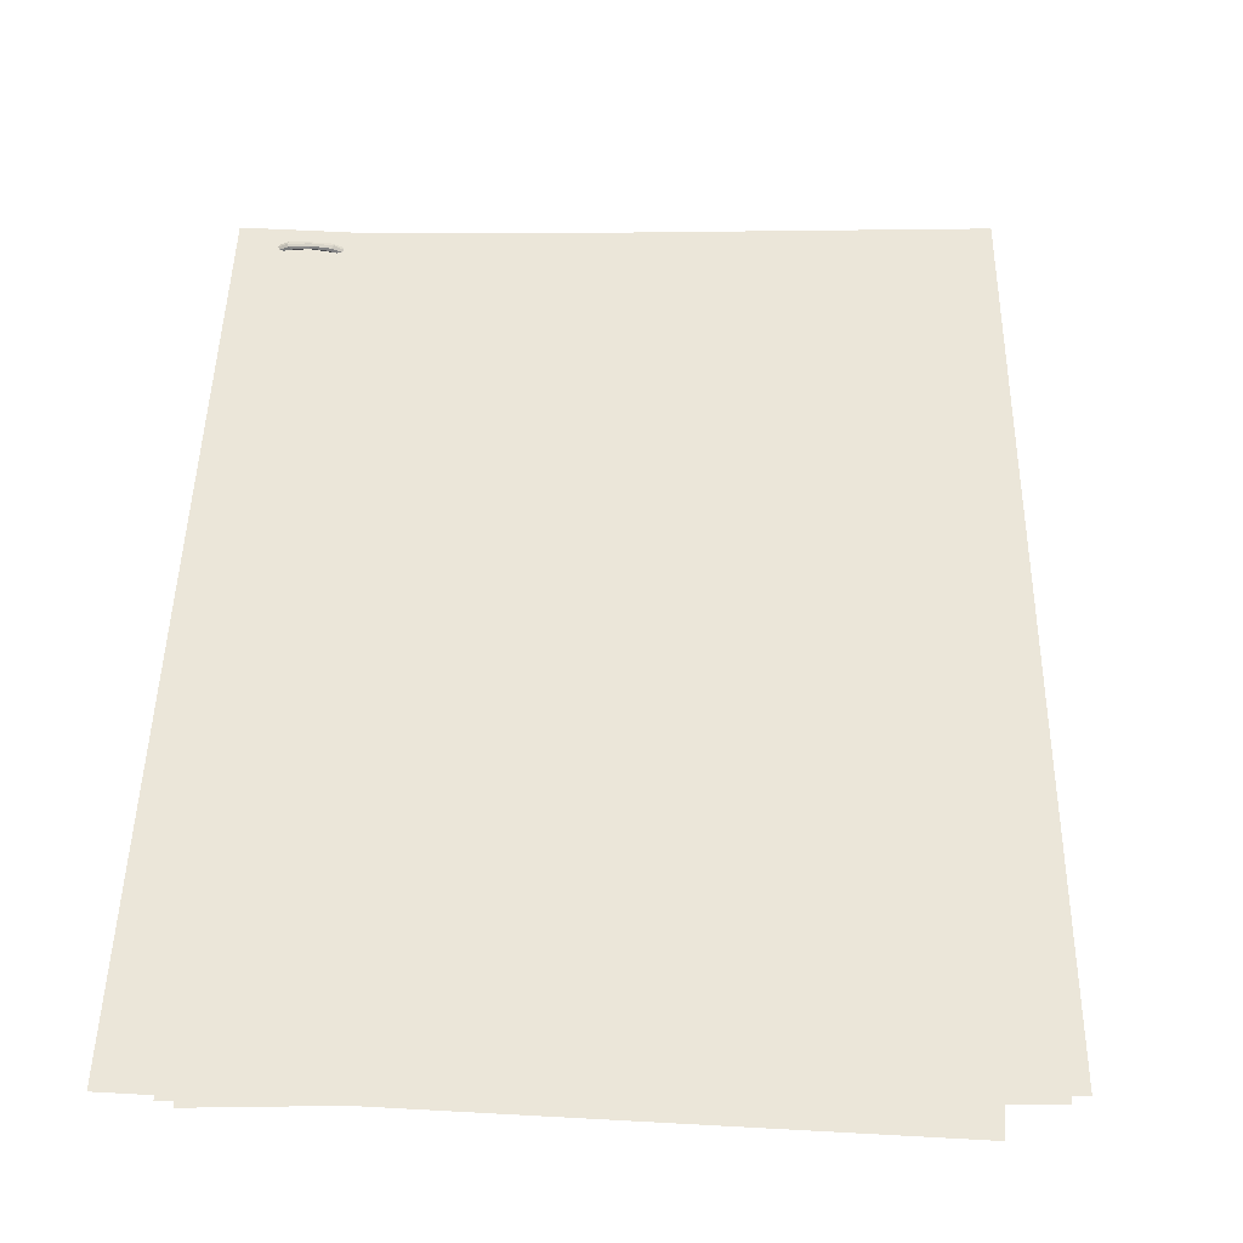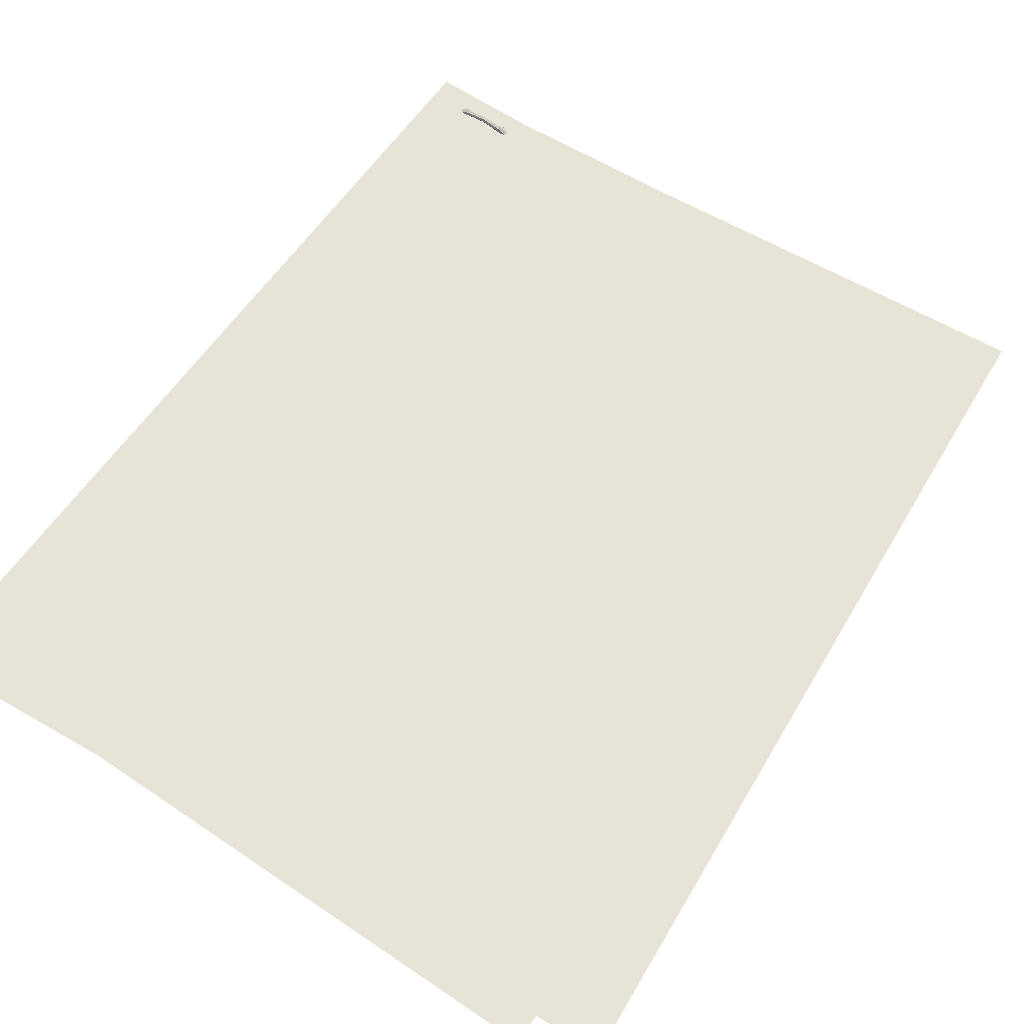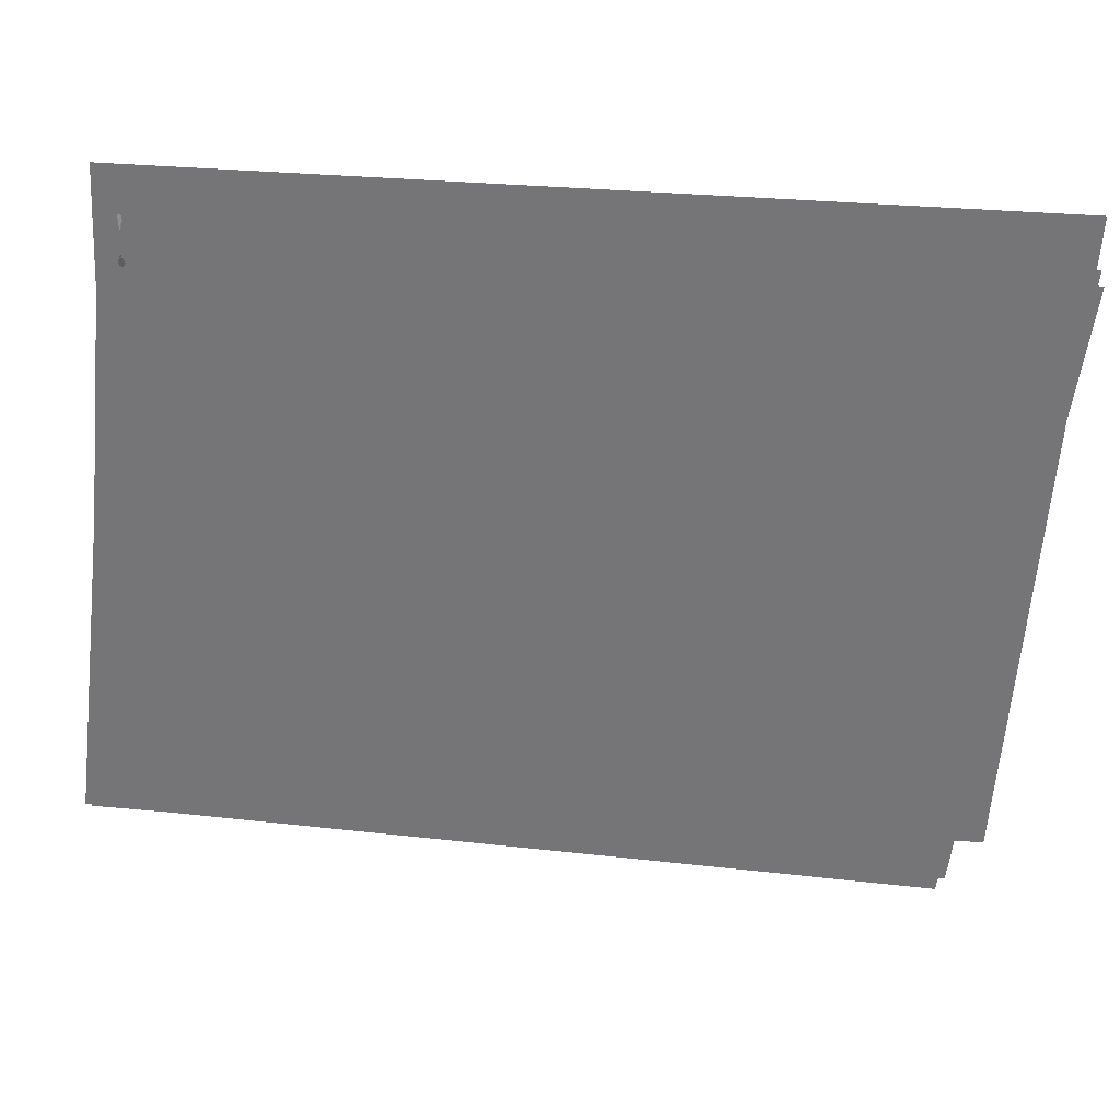
<metadata>
{"format":"obj","ext":"obj","renderer":"f3d","projection":"perspective","resolution":1024,"background":"white","views":[{"elev":56.8,"azim":-176.7,"up":"+Y"},{"elev":61.5,"azim":-145.4,"up":"+Y"},{"elev":-56.6,"azim":86.7,"up":"+Y"}]}
</metadata>
<code>
g default
v 8.846 0.0675 14.57
v 8.53 0.07026 14.57
v 8.205 0.04813 14.57
v 7.894 0.04164 14.57
v 8.094 -0.05482 14.57
v 8.773 -0.0167 14.57
v 9.117 0.04164 14.57
v 8.896 0.08705 14.66
v 8.53 0.09975 14.64
v 8.157 0.07335 14.66
v 7.848 0.04164 14.66
v 8.079 -0.06087 14.59
v 8.788 -0.02251 14.59
v 9.169 0.04164 14.66
v 9.019 0.1343 14.7
v 8.53 0.171 14.67
v 8.041 0.1343 14.7
v 7.737 0.04164 14.7
v 8.041 -0.07545 14.6
v 8.825 -0.03653 14.59
v 9.293 0.04164 14.7
v 9.142 0.1815 14.66
v 8.53 0.2422 14.64
v 7.924 0.1952 14.66
v 7.626 0.04164 14.66
v 8.003 -0.09004 14.59
v 8.861 -0.05054 14.59
v 9.418 0.04164 14.66
v 9.192 0.201 14.57
v 8.53 0.2716 14.57
v 7.876 0.2204 14.57
v 7.581 0.04164 14.57
v 7.987 -0.09608 14.57
v 8.876 -0.05635 14.57
v 9.47 0.04164 14.57
v 9.142 0.1815 14.47
v 8.53 0.2422 14.5
v 7.924 0.1952 14.47
v 7.626 0.04164 14.47
v 8.003 -0.09004 14.55
v 8.861 -0.05054 14.55
v 9.418 0.04164 14.47
v 9.019 0.1343 14.43
v 8.53 0.171 14.47
v 8.041 0.1343 14.43
v 7.737 0.04164 14.43
v 8.041 -0.07545 14.54
v 8.825 -0.03653 14.54
v 9.293 0.04164 14.43
v 8.896 0.08705 14.47
v 8.53 0.09975 14.5
v 8.157 0.07335 14.47
v 7.848 0.04164 14.47
v 8.079 -0.06087 14.55
v 8.788 -0.02251 14.55
v 9.169 0.04164 14.47
v -10.44 0.01535 16.19
v -8.352 0.01535 16.08
v -6.263 0.01535 15.97
v -4.173 0.01535 15.86
v -2.084 0.01535 15.75
v 0.004803 0.01535 15.64
v 2.094 0.01535 15.53
v 4.183 0.01535 15.42
v 6.272 0.01535 15.3
v 8.361 0.01535 15.19
v 10.45 0.01535 15.08
v -10.58 0.01535 13.59
v -8.49 0.01535 13.48
v -6.401 0.01535 13.37
v -4.312 0.01535 13.26
v -2.223 0.01535 13.14
v -0.1338 0.01535 13.03
v 1.955 0.01535 12.92
v 4.044 0.01535 12.81
v 6.134 0.01535 12.7
v 8.223 0.01535 12.59
v 10.31 0.01535 12.48
v -10.72 0.01535 10.98
v -8.629 0.01535 10.87
v -6.54 0.01535 10.76
v -4.451 0.01535 10.65
v -2.362 0.01535 10.54
v -0.2725 0.01535 10.43
v 1.817 0.01535 10.32
v 3.906 0.01535 10.21
v 5.995 0.01535 10.1
v 8.084 0.01535 9.984
v 10.17 0.01535 9.873
v -10.86 0.01535 8.38
v -8.768 0.01535 8.269
v -6.679 0.01535 8.158
v -4.589 0.01535 8.047
v -2.5 0.01535 7.935
v -0.4111 0.01535 7.824
v 1.678 0.01535 7.713
v 3.767 0.01535 7.602
v 5.856 0.01535 7.491
v 7.945 0.01535 7.379
v 10.03 0.01535 7.268
v -11 0.01535 5.776
v -8.906 0.01535 5.664
v -6.817 0.01535 5.553
v -4.728 0.01535 5.442
v -2.639 0.01535 5.331
v -0.5497 0.01535 5.22
v 1.539 0.01535 5.108
v 3.629 0.01535 4.997
v 5.718 0.01535 4.886
v 7.807 0.01535 4.775
v 9.896 0.01535 4.664
v -11.13 0.01535 3.171
v -9.045 0.01535 3.06
v -6.956 0.01535 2.949
v -4.867 0.01535 2.837
v -2.777 0.01535 2.726
v -0.6884 0.01535 2.615
v 1.401 0.01535 2.504
v 3.49 0.01535 2.393
v 5.579 0.01535 2.281
v 7.668 0.01535 2.17
v 9.757 0.01535 2.059
v -11.27 0.01535 0.5663
v -9.184 0.01535 0.4551
v -7.094 0.01535 0.3439
v -5.005 0.01535 0.2327
v -2.916 0.01535 0.1216
v -0.827 0.01535 0.01035
v 1.262 0.01535 -0.1008
v 3.351 0.01535 -0.212
v 5.44 0.01535 -0.3232
v 7.53 0.01535 -0.4344
v 9.619 0.01535 -0.5456
v -11.41 0.01535 -2.038
v -9.322 0.01535 -2.149
v -7.233 0.01535 -2.261
v -5.144 0.01535 -2.372
v -3.055 0.01535 -2.483
v -0.9656 0.01535 -2.594
v 1.124 0.01535 -2.705
v 3.213 0.01535 -2.817
v 5.302 0.01535 -2.928
v 7.391 0.01535 -3.039
v 9.48 0.01535 -3.15
v -11.55 0.01535 -4.643
v -9.461 0.01535 -4.754
v -7.372 0.01535 -4.865
v -5.283 0.01535 -4.976
v -3.193 0.01535 -5.088
v -1.104 0.01535 -5.199
v 0.9849 0.01535 -5.31
v 3.074 0.01535 -5.421
v 5.163 0.01535 -5.532
v 7.252 0.01535 -5.644
v 9.341 0.01535 -5.755
v -11.69 0.01535 -7.247
v -9.599 0.01535 -7.359
v -7.51 0.01535 -7.47
v -5.421 0.01535 -7.581
v -3.332 0.01535 -7.692
v -1.243 0.01535 -7.803
v 0.8463 0.01535 -7.915
v 2.935 0.01535 -8.026
v 5.025 0.01535 -8.137
v 7.114 0.01535 -8.248
v 9.203 0.01535 -8.359
v -11.83 0.01535 -9.852
v -9.738 0.01535 -9.963
v -7.649 0.01535 -10.07
v -5.56 0.01535 -10.19
v -3.471 0.01535 -10.3
v -1.382 0.01535 -10.41
v 0.7076 0.01535 -10.52
v 2.797 0.01535 -10.63
v 4.886 0.01535 -10.74
v 6.975 0.01535 -10.85
v 9.064 0.01535 -10.96
v -10.41 0.05388 16.39
v -8.327 0.05388 16.24
v -6.24 0.05388 16.09
v -4.154 0.05388 15.94
v -2.067 0.05388 15.79
v 0.01989 0.05388 15.64
v 2.107 0.05388 15.49
v 4.193 0.05388 15.34
v 6.28 0.05388 15.19
v 8.367 0.05388 15.04
v 10.45 0.05388 14.89
v -10.6 0.05388 13.79
v -8.514 0.05388 13.64
v -6.427 0.05388 13.49
v -4.341 0.05388 13.34
v -2.254 0.05388 13.19
v -0.1673 0.05388 13.04
v 1.919 0.05388 12.89
v 4.006 0.05388 12.74
v 6.093 0.05388 12.59
v 8.179 0.05388 12.44
v 10.27 0.05388 12.29
v -10.79 0.05388 11.19
v -8.701 0.05388 11.04
v -6.615 0.05388 10.89
v -4.528 0.05388 10.74
v -2.441 0.05388 10.59
v -0.3546 0.05388 10.44
v 1.732 0.05388 10.29
v 3.819 0.05388 10.14
v 5.906 0.05388 9.985
v 7.992 0.05388 9.835
v 10.08 0.05388 9.685
v -10.98 0.05388 8.585
v -8.889 0.05388 8.435
v -6.802 0.05388 8.285
v -4.715 0.05388 8.135
v -2.628 0.05388 7.985
v -0.5418 0.05388 7.834
v 1.545 0.05388 7.684
v 3.632 0.05388 7.534
v 5.718 0.05388 7.384
v 7.805 0.05388 7.234
v 9.892 0.05388 7.084
v -11.16 0.05388 5.984
v -9.076 0.05388 5.834
v -6.989 0.05388 5.683
v -4.902 0.05388 5.533
v -2.816 0.05388 5.383
v -0.729 0.05388 5.233
v 1.358 0.05388 5.083
v 3.444 0.05388 4.933
v 5.531 0.05388 4.782
v 7.618 0.05388 4.632
v 9.704 0.05388 4.482
v -11.35 0.05388 3.382
v -9.263 0.05388 3.232
v -7.176 0.05388 3.082
v -5.09 0.05388 2.932
v -3.003 0.05388 2.782
v -0.9162 0.05388 2.631
v 1.17 0.05388 2.481
v 3.257 0.05388 2.331
v 5.344 0.05388 2.181
v 7.431 0.05388 2.031
v 9.517 0.05388 1.88
v -11.54 0.05388 0.7807
v -9.45 0.05388 0.6305
v -7.364 0.05388 0.4803
v -5.277 0.05388 0.3301
v -3.19 0.05388 0.18
v -1.103 0.05388 0.0298
v 0.9832 0.05388 -0.1204
v 3.07 0.05388 -0.2706
v 5.157 0.05388 -0.4207
v 7.243 0.05388 -0.5709
v 9.33 0.05388 -0.7211
v -11.72 0.05388 -1.821
v -9.637 0.05388 -1.971
v -7.551 0.05388 -2.121
v -5.464 0.05388 -2.271
v -3.377 0.05388 -2.422
v -1.291 0.05388 -2.572
v 0.796 0.05388 -2.722
v 2.883 0.05388 -2.872
v 4.969 0.05388 -3.022
v 7.056 0.05388 -3.172
v 9.143 0.05388 -3.323
v -11.91 0.05388 -4.422
v -9.825 0.05388 -4.573
v -7.738 0.05388 -4.723
v -5.651 0.05388 -4.873
v -3.565 0.05388 -5.023
v -1.478 0.05388 -5.173
v 0.6088 0.05388 -5.323
v 2.695 0.05388 -5.474
v 4.782 0.05388 -5.624
v 6.869 0.05388 -5.774
v 8.956 0.05388 -5.924
v -12.1 0.05388 -7.024
v -10.01 0.05388 -7.174
v -7.925 0.05388 -7.324
v -5.839 0.05388 -7.474
v -3.752 0.05388 -7.625
v -1.665 0.05388 -7.775
v 0.4215 0.05388 -7.925
v 2.508 0.05388 -8.075
v 4.595 0.05388 -8.225
v 6.682 0.05388 -8.376
v 8.768 0.05388 -8.526
v -12.29 0.05388 -9.626
v -10.2 0.05388 -9.776
v -8.112 0.05388 -9.926
v -6.026 0.05388 -10.08
v -3.939 0.05388 -10.23
v -1.852 0.05388 -10.38
v 0.2343 0.05388 -10.53
v 2.321 0.05388 -10.68
v 4.408 0.05388 -10.83
v 6.494 0.05388 -10.98
v 8.581 0.05388 -11.13
v -10.3 0 15.26
v -8.207 0 15.26
v -6.115 0 15.26
v -4.023 0 15.26
v -1.931 0 15.26
v 0.1615 0 15.26
v 2.254 0 15.26
v 4.346 0 15.26
v 6.438 0 15.26
v 8.53 0 15.26
v 10.62 0 15.26
v -10.3 0 12.65
v -8.207 0 12.65
v -6.115 0 12.65
v -4.023 0 12.65
v -1.931 0 12.65
v 0.1615 0 12.65
v 2.254 0 12.65
v 4.346 0 12.65
v 6.438 0 12.65
v 8.53 0 12.65
v 10.62 0 12.65
v -10.3 0 10.05
v -8.207 0 10.05
v -6.115 0 10.05
v -4.023 0 10.05
v -1.931 0 10.05
v 0.1615 0 10.05
v 2.254 0 10.05
v 4.346 0 10.05
v 6.438 0 10.05
v 8.53 0 10.05
v 10.62 0 10.05
v -10.3 0 7.437
v -8.207 0 7.437
v -6.115 0 7.437
v -4.023 0 7.437
v -1.931 0 7.437
v 0.1615 0 7.437
v 2.254 0 7.437
v 4.346 0 7.437
v 6.438 0 7.437
v 8.53 0 7.437
v 10.62 0 7.437
v -10.3 0 4.829
v -8.207 0 4.829
v -6.115 0 4.829
v -4.023 0 4.829
v -1.931 0 4.829
v 0.1615 0 4.829
v 2.254 0 4.829
v 4.346 0 4.829
v 6.438 0 4.829
v 8.53 0 4.829
v 10.62 0 4.829
v -10.3 0 2.221
v -8.207 0 2.221
v -6.115 0 2.221
v -4.023 0 2.221
v -1.931 0 2.221
v 0.1615 0 2.221
v 2.254 0 2.221
v 4.346 0 2.221
v 6.438 0 2.221
v 8.53 0 2.221
v 10.62 0 2.221
v -10.3 0 -0.3875
v -8.207 0 -0.3875
v -6.115 0 -0.3875
v -4.023 0 -0.3875
v -1.931 0 -0.3875
v 0.1615 0 -0.3875
v 2.254 0 -0.3875
v 4.346 0 -0.3875
v 6.438 0 -0.3875
v 8.53 0 -0.3875
v 10.62 0 -0.3875
v -10.3 0 -2.996
v -8.207 0 -2.996
v -6.115 0 -2.996
v -4.023 0 -2.996
v -1.931 0 -2.996
v 0.1615 0 -2.996
v 2.254 0 -2.996
v 4.346 0 -2.996
v 6.438 0 -2.996
v 8.53 0 -2.996
v 10.62 0 -2.996
v -10.3 0 -5.604
v -8.207 0 -5.604
v -6.115 0 -5.604
v -4.023 0 -5.604
v -1.931 0 -5.604
v 0.1615 0 -5.604
v 2.254 0 -5.604
v 4.346 0 -5.604
v 6.438 0 -5.604
v 8.53 0 -5.604
v 10.62 0 -5.604
v -10.3 0 -8.212
v -8.207 0 -8.212
v -6.115 0 -8.212
v -4.023 0 -8.212
v -1.931 0 -8.212
v 0.1615 0 -8.212
v 2.254 0 -8.212
v 4.346 0 -8.212
v 6.438 0 -8.212
v 8.53 0 -8.212
v 10.62 0 -8.212
v -10.3 0 -10.82
v -8.207 0 -10.82
v -6.115 0 -10.82
v -4.023 0 -10.82
v -1.931 0 -10.82
v 0.1615 0 -10.82
v 2.254 0 -10.82
v 4.346 0 -10.82
v 6.438 0 -10.82
v 8.53 0 -10.82
v 10.62 0 -10.82
g Test
f 2 1 8 9
f 3 2 9 10
f 4 3 10 11
f 5 4 11 12
f 7 6 13 14
f 1 7 14 8
f 9 8 15 16
f 10 9 16 17
f 11 10 17 18
f 12 11 18 19
f 14 13 20 21
f 8 14 21 15
f 16 15 22 23
f 17 16 23 24
f 18 17 24 25
f 19 18 25 26
f 21 20 27 28
f 15 21 28 22
f 23 22 29 30
f 24 23 30 31
f 25 24 31 32
f 26 25 32 33
f 28 27 34 35
f 22 28 35 29
f 30 29 36 37
f 31 30 37 38
f 32 31 38 39
f 33 32 39 40
f 35 34 41 42
f 29 35 42 36
f 37 36 43 44
f 38 37 44 45
f 39 38 45 46
f 40 39 46 47
f 42 41 48 49
f 36 42 49 43
f 44 43 50 51
f 45 44 51 52
f 46 45 52 53
f 47 46 53 54
f 49 48 55 56
f 43 49 56 50
f 51 50 1 2
f 52 51 2 3
f 53 52 3 4
f 54 53 4 5
f 56 55 6 7
f 50 56 7 1
f 57 58 69 68
f 58 59 70 69
f 59 60 71 70
f 60 61 72 71
f 61 62 73 72
f 62 63 74 73
f 63 64 75 74
f 64 65 76 75
f 65 66 77 76
f 66 67 78 77
f 68 69 80 79
f 69 70 81 80
f 70 71 82 81
f 71 72 83 82
f 72 73 84 83
f 73 74 85 84
f 74 75 86 85
f 75 76 87 86
f 76 77 88 87
f 77 78 89 88
f 79 80 91 90
f 80 81 92 91
f 81 82 93 92
f 82 83 94 93
f 83 84 95 94
f 84 85 96 95
f 85 86 97 96
f 86 87 98 97
f 87 88 99 98
f 88 89 100 99
f 90 91 102 101
f 91 92 103 102
f 92 93 104 103
f 93 94 105 104
f 94 95 106 105
f 95 96 107 106
f 96 97 108 107
f 97 98 109 108
f 98 99 110 109
f 99 100 111 110
f 101 102 113 112
f 102 103 114 113
f 103 104 115 114
f 104 105 116 115
f 105 106 117 116
f 106 107 118 117
f 107 108 119 118
f 108 109 120 119
f 109 110 121 120
f 110 111 122 121
f 112 113 124 123
f 113 114 125 124
f 114 115 126 125
f 115 116 127 126
f 116 117 128 127
f 117 118 129 128
f 118 119 130 129
f 119 120 131 130
f 120 121 132 131
f 121 122 133 132
f 123 124 135 134
f 124 125 136 135
f 125 126 137 136
f 126 127 138 137
f 127 128 139 138
f 128 129 140 139
f 129 130 141 140
f 130 131 142 141
f 131 132 143 142
f 132 133 144 143
f 134 135 146 145
f 135 136 147 146
f 136 137 148 147
f 137 138 149 148
f 138 139 150 149
f 139 140 151 150
f 140 141 152 151
f 141 142 153 152
f 142 143 154 153
f 143 144 155 154
f 145 146 157 156
f 146 147 158 157
f 147 148 159 158
f 148 149 160 159
f 149 150 161 160
f 150 151 162 161
f 151 152 163 162
f 152 153 164 163
f 153 154 165 164
f 154 155 166 165
f 156 157 168 167
f 157 158 169 168
f 158 159 170 169
f 159 160 171 170
f 160 161 172 171
f 161 162 173 172
f 162 163 174 173
f 163 164 175 174
f 164 165 176 175
f 165 166 177 176
f 178 179 190 189
f 179 180 191 190
f 180 181 192 191
f 181 182 193 192
f 182 183 194 193
f 183 184 195 194
f 184 185 196 195
f 185 186 197 196
f 186 187 198 197
f 187 188 199 198
f 189 190 201 200
f 190 191 202 201
f 191 192 203 202
f 192 193 204 203
f 193 194 205 204
f 194 195 206 205
f 195 196 207 206
f 196 197 208 207
f 197 198 209 208
f 198 199 210 209
f 200 201 212 211
f 201 202 213 212
f 202 203 214 213
f 203 204 215 214
f 204 205 216 215
f 205 206 217 216
f 206 207 218 217
f 207 208 219 218
f 208 209 220 219
f 209 210 221 220
f 211 212 223 222
f 212 213 224 223
f 213 214 225 224
f 214 215 226 225
f 215 216 227 226
f 216 217 228 227
f 217 218 229 228
f 218 219 230 229
f 219 220 231 230
f 220 221 232 231
f 222 223 234 233
f 223 224 235 234
f 224 225 236 235
f 225 226 237 236
f 226 227 238 237
f 227 228 239 238
f 228 229 240 239
f 229 230 241 240
f 230 231 242 241
f 231 232 243 242
f 233 234 245 244
f 234 235 246 245
f 235 236 247 246
f 236 237 248 247
f 237 238 249 248
f 238 239 250 249
f 239 240 251 250
f 240 241 252 251
f 241 242 253 252
f 242 243 254 253
f 244 245 256 255
f 245 246 257 256
f 246 247 258 257
f 247 248 259 258
f 248 249 260 259
f 249 250 261 260
f 250 251 262 261
f 251 252 263 262
f 252 253 264 263
f 253 254 265 264
f 255 256 267 266
f 256 257 268 267
f 257 258 269 268
f 258 259 270 269
f 259 260 271 270
f 260 261 272 271
f 261 262 273 272
f 262 263 274 273
f 263 264 275 274
f 264 265 276 275
f 266 267 278 277
f 267 268 279 278
f 268 269 280 279
f 269 270 281 280
f 270 271 282 281
f 271 272 283 282
f 272 273 284 283
f 273 274 285 284
f 274 275 286 285
f 275 276 287 286
f 277 278 289 288
f 278 279 290 289
f 279 280 291 290
f 280 281 292 291
f 281 282 293 292
f 282 283 294 293
f 283 284 295 294
f 284 285 296 295
f 285 286 297 296
f 286 287 298 297
f 299 300 311 310
f 300 301 312 311
f 301 302 313 312
f 302 303 314 313
f 303 304 315 314
f 304 305 316 315
f 305 306 317 316
f 306 307 318 317
f 307 308 319 318
f 308 309 320 319
f 310 311 322 321
f 311 312 323 322
f 312 313 324 323
f 313 314 325 324
f 314 315 326 325
f 315 316 327 326
f 316 317 328 327
f 317 318 329 328
f 318 319 330 329
f 319 320 331 330
f 321 322 333 332
f 322 323 334 333
f 323 324 335 334
f 324 325 336 335
f 325 326 337 336
f 326 327 338 337
f 327 328 339 338
f 328 329 340 339
f 329 330 341 340
f 330 331 342 341
f 332 333 344 343
f 333 334 345 344
f 334 335 346 345
f 335 336 347 346
f 336 337 348 347
f 337 338 349 348
f 338 339 350 349
f 339 340 351 350
f 340 341 352 351
f 341 342 353 352
f 343 344 355 354
f 344 345 356 355
f 345 346 357 356
f 346 347 358 357
f 347 348 359 358
f 348 349 360 359
f 349 350 361 360
f 350 351 362 361
f 351 352 363 362
f 352 353 364 363
f 354 355 366 365
f 355 356 367 366
f 356 357 368 367
f 357 358 369 368
f 358 359 370 369
f 359 360 371 370
f 360 361 372 371
f 361 362 373 372
f 362 363 374 373
f 363 364 375 374
f 365 366 377 376
f 366 367 378 377
f 367 368 379 378
f 368 369 380 379
f 369 370 381 380
f 370 371 382 381
f 371 372 383 382
f 372 373 384 383
f 373 374 385 384
f 374 375 386 385
f 376 377 388 387
f 377 378 389 388
f 378 379 390 389
f 379 380 391 390
f 380 381 392 391
f 381 382 393 392
f 382 383 394 393
f 383 384 395 394
f 384 385 396 395
f 385 386 397 396
f 387 388 399 398
f 388 389 400 399
f 389 390 401 400
f 390 391 402 401
f 391 392 403 402
f 392 393 404 403
f 393 394 405 404
f 394 395 406 405
f 395 396 407 406
f 396 397 408 407
f 398 399 410 409
f 399 400 411 410
f 400 401 412 411
f 401 402 413 412
f 402 403 414 413
f 403 404 415 414
f 404 405 416 415
f 405 406 417 416
f 406 407 418 417
f 407 408 419 418

</code>
